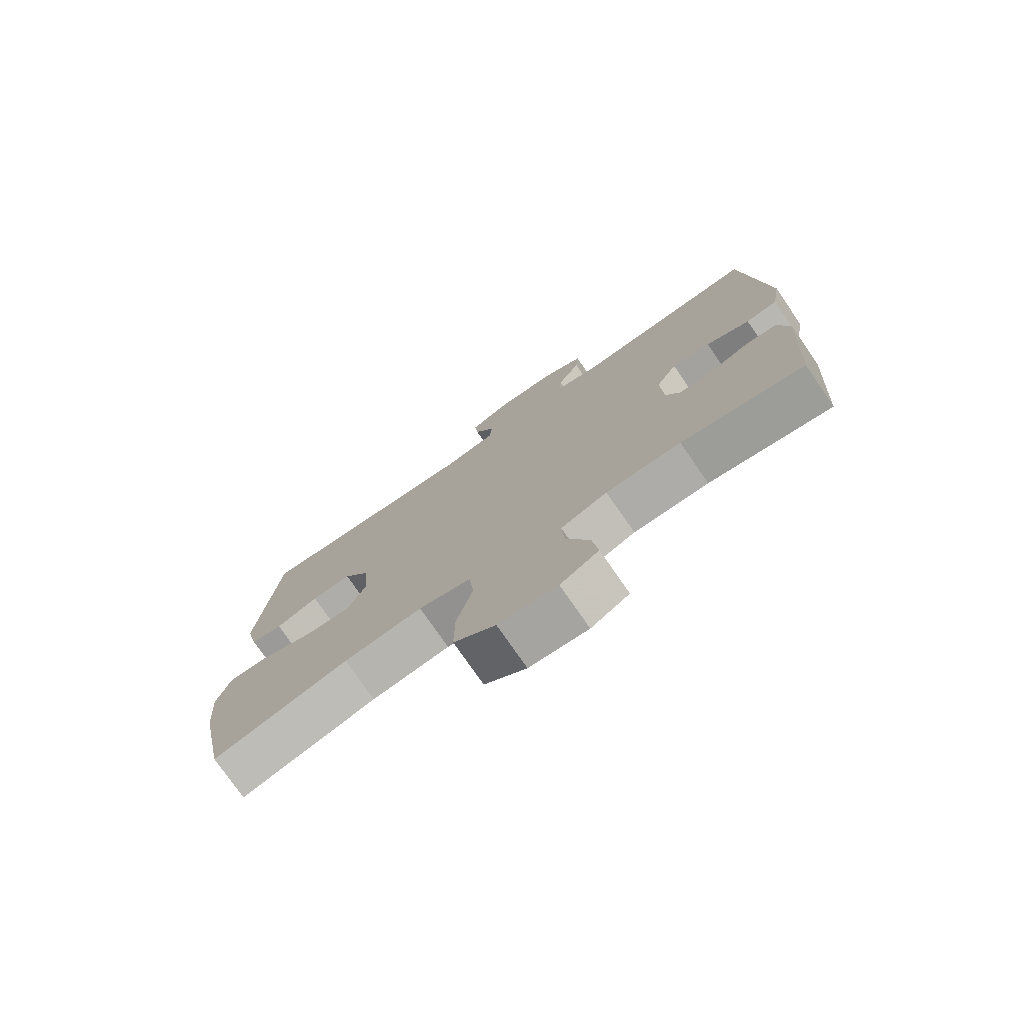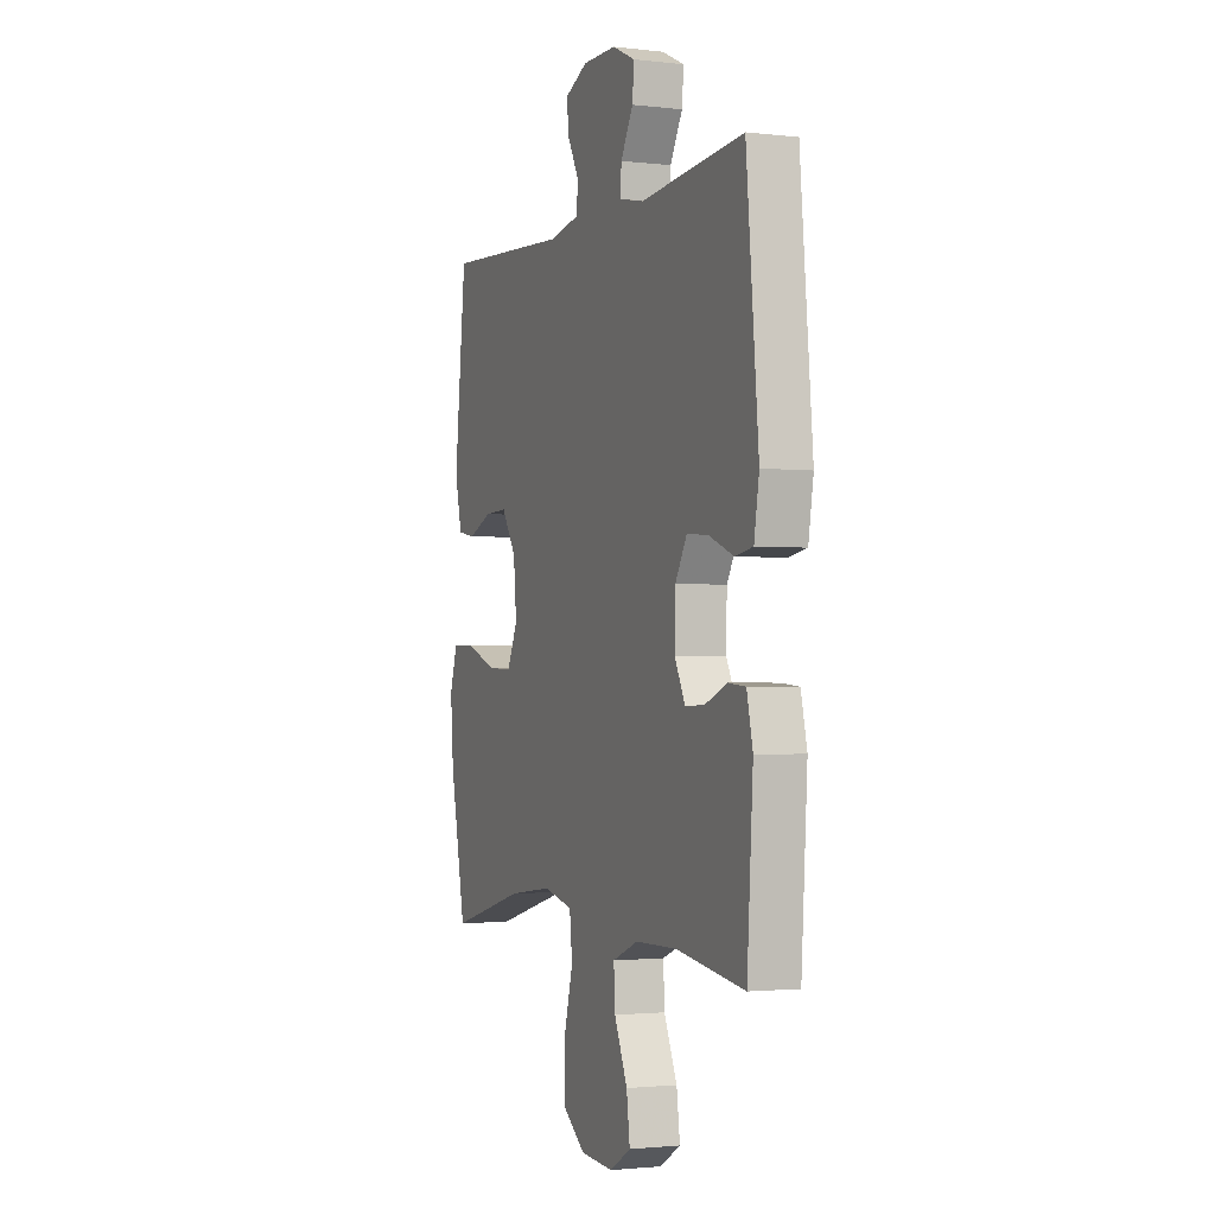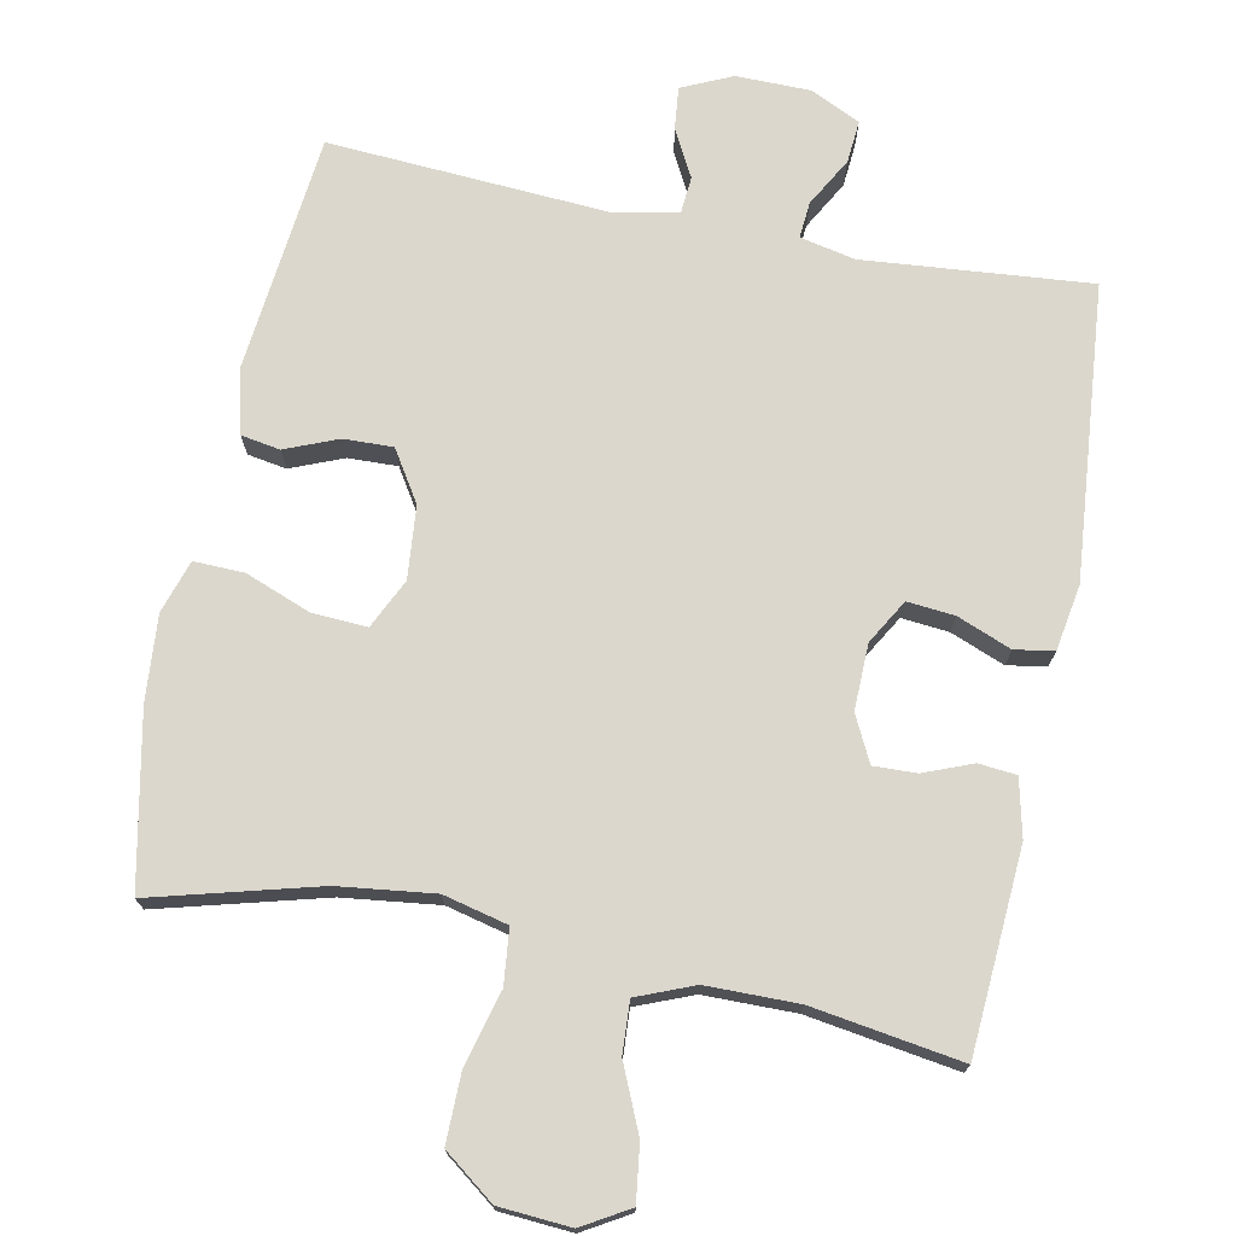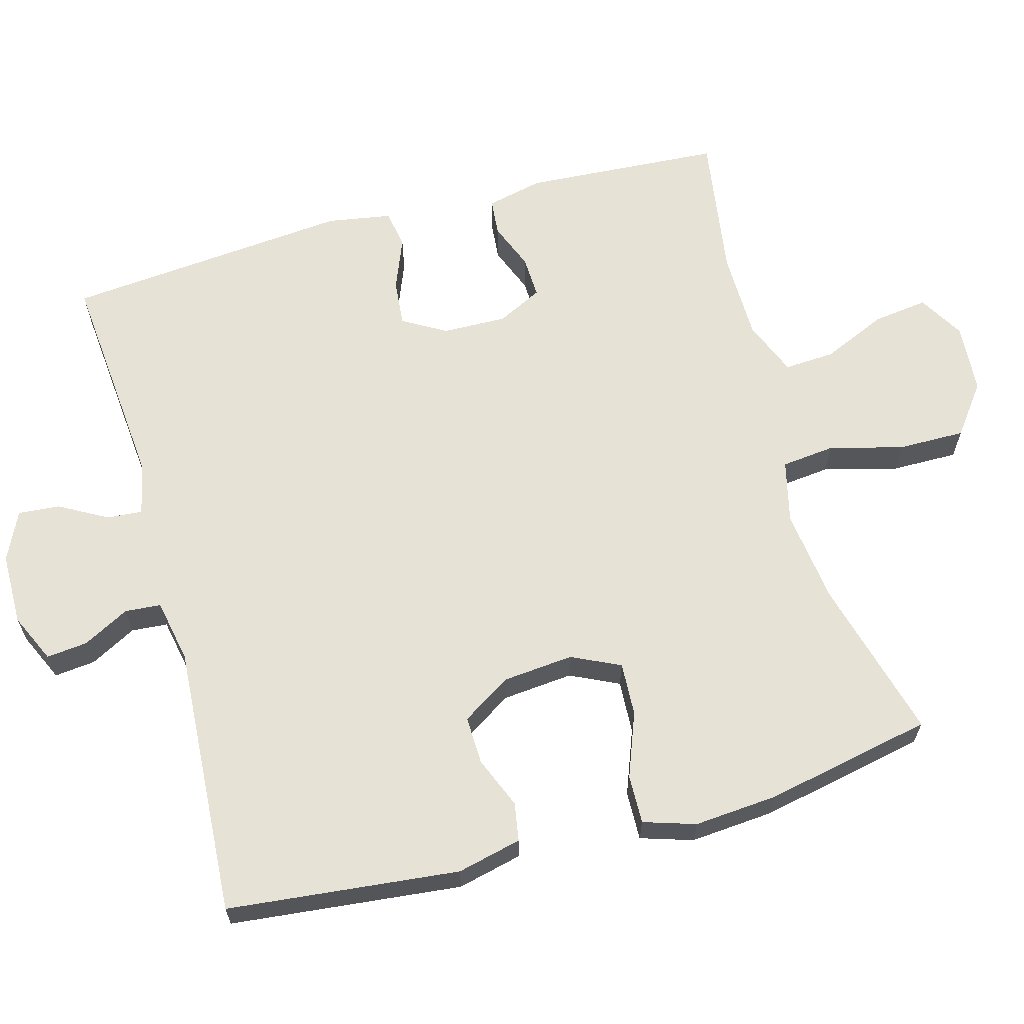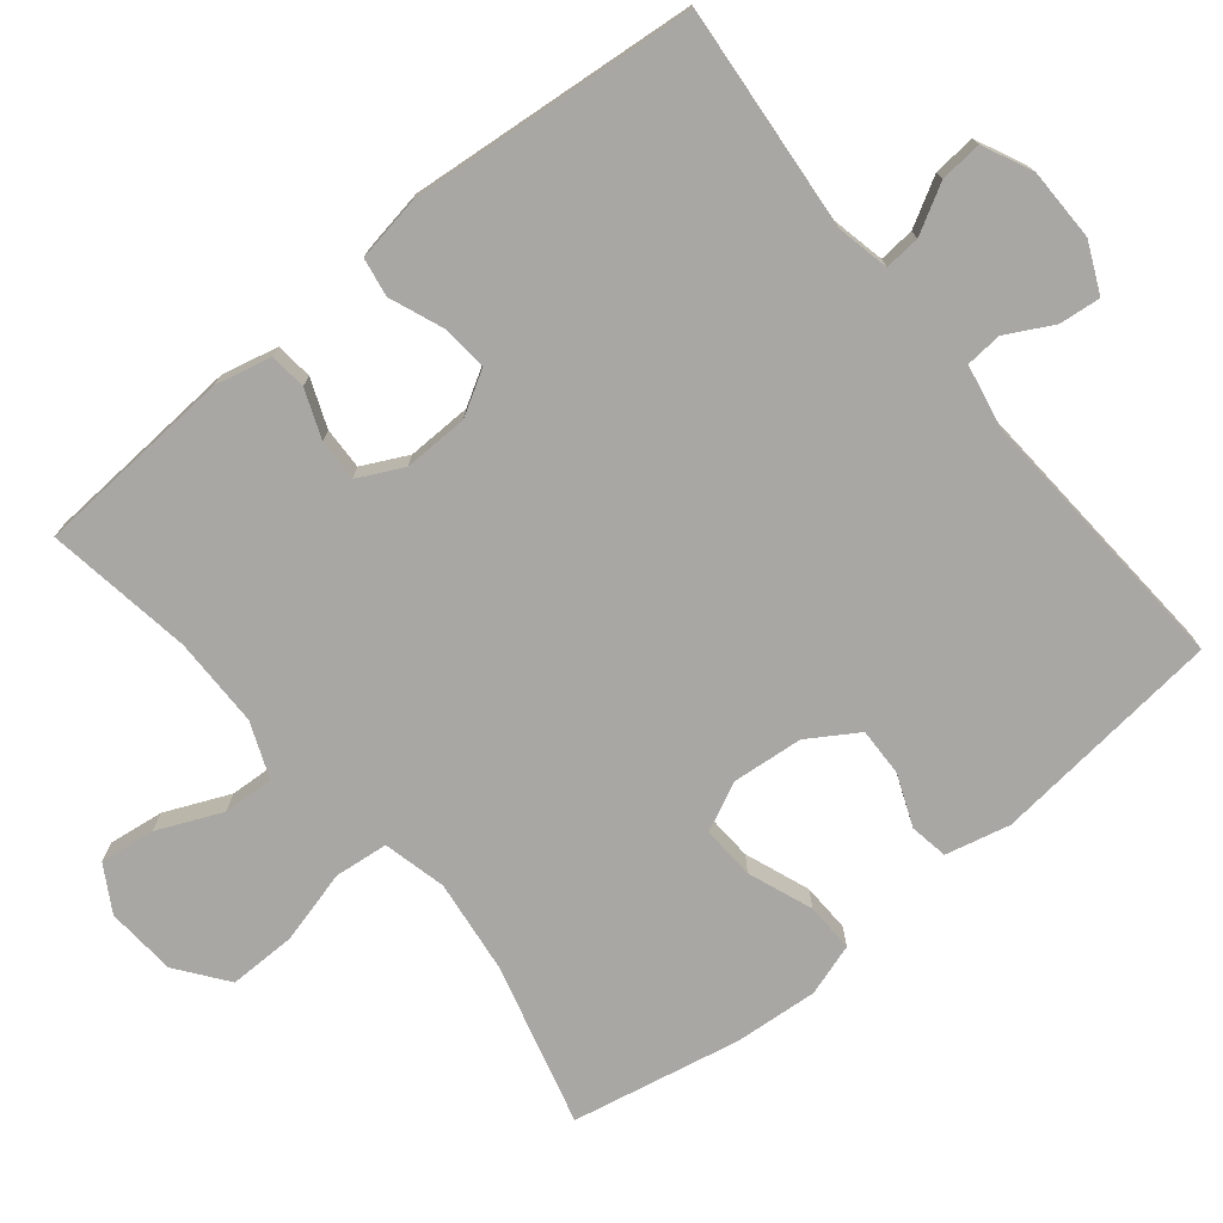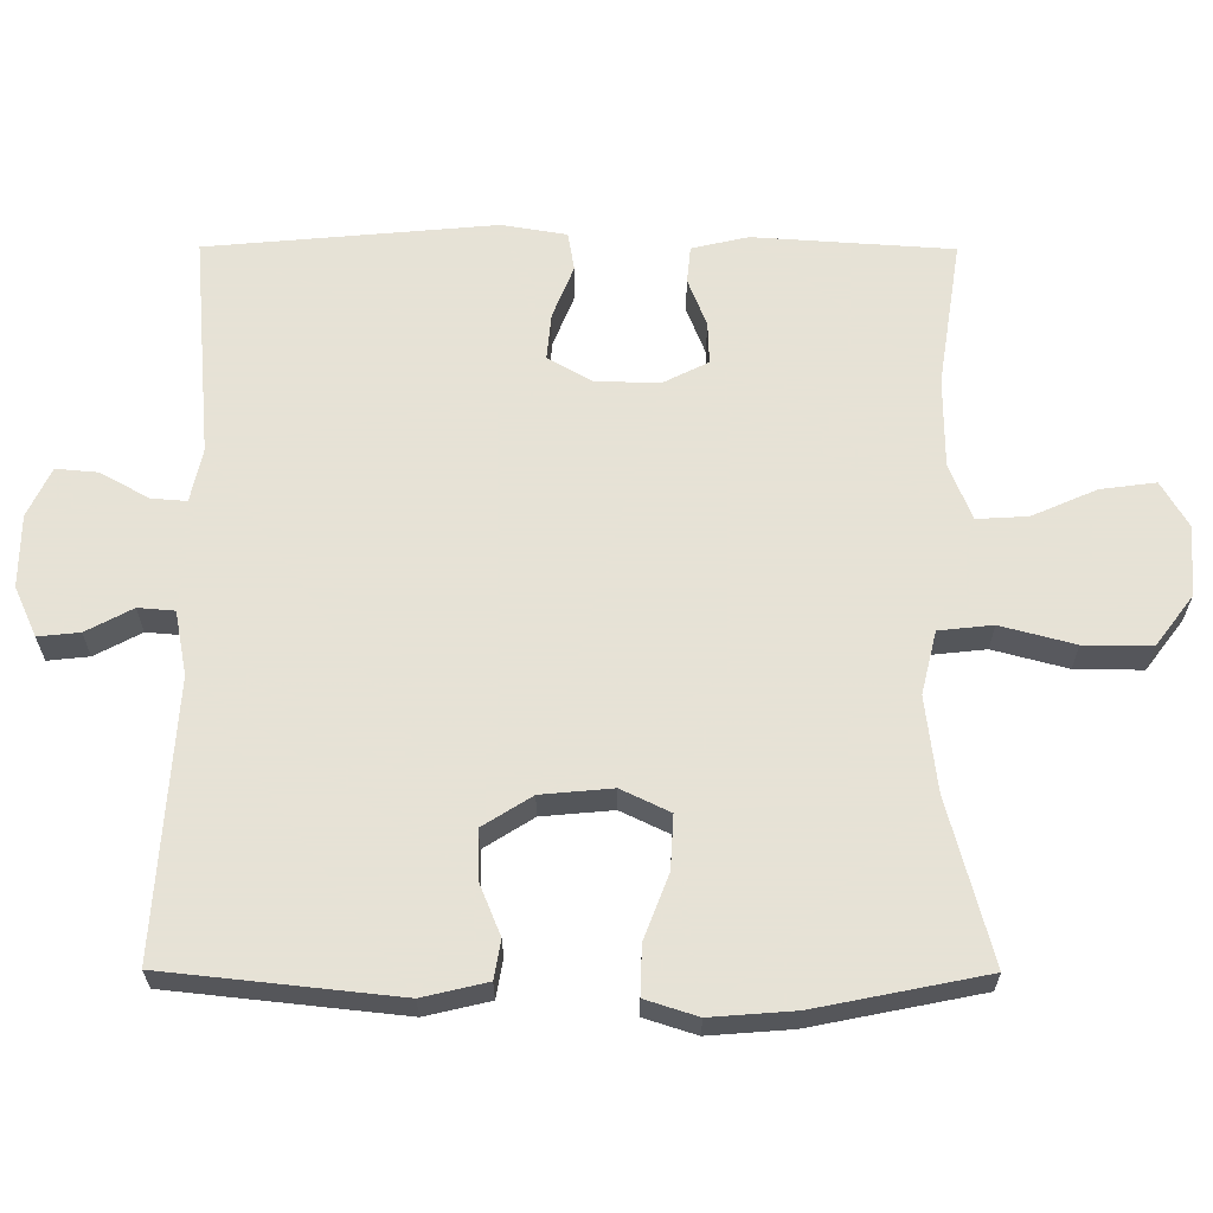
<metadata>
{"format":"obj","ext":"obj","renderer":"f3d","projection":"perspective","resolution":1024,"background":"white","views":[{"elev":-76.3,"azim":-145.4,"up":"+Z"},{"elev":-2.0,"azim":-112.3,"up":"+Z"},{"elev":73.3,"azim":-168.7,"up":"+Y"},{"elev":63.9,"azim":74.5,"up":"+Y"},{"elev":-74.8,"azim":-50.8,"up":"+Y"},{"elev":63.8,"azim":90.2,"up":"+Y"}]}
</metadata>
<code>
v 0.5 0.07 -0.5
v 0.276 0.07 -0.44
v 0.146 0.07 -0.424
v 0.059 0.07 -0.445
v 0.051 0.07 -0.519
v 0.078 0.07 -0.621
v 0.079 0.07 -0.714
v 0.01 0.07 -0.766
v -0.087 0.07 -0.773
v -0.15 0.07 -0.736
v -0.14 0.07 -0.66
v -0.101 0.07 -0.571
v -0.097 0.07 -0.501
v -0.174 0.07 -0.47
v -0.298 0.07 -0.469
v -0.5 0.07 -0.5
v -0.518 0.07 -0.226
v -0.5 0.07 -0.148
v -0.449 0.07 -0.143
v -0.383 0.07 -0.169
v -0.325 0.07 -0.171
v -0.294 0.07 -0.109
v -0.296 0.07 -0.02
v -0.331 0.07 0.04
v -0.395 0.07 0.034
v -0.468 0.07 0.005
v -0.521 0.07 0.014
v -0.536 0.07 0.103
v -0.5 0.07 0.5
v -0.193 0.07 0.473
v -0.119 0.07 0.489
v -0.123 0.07 0.538
v -0.16 0.07 0.604
v -0.165 0.07 0.662
v -0.097 0.07 0.694
v 0.003 0.07 0.695
v 0.071 0.07 0.664
v 0.065 0.07 0.607
v 0.031 0.07 0.543
v 0.035 0.07 0.493
v 0.123 0.07 0.476
v 0.5 0.07 0.5
v 0.534 0.07 0.18
v 0.513 0.07 0.091
v 0.46 0.07 0.082
v 0.389 0.07 0.111
v 0.322 0.07 0.113
v 0.279 0.07 0.045
v 0.27 0.07 -0.053
v 0.302 0.07 -0.12
v 0.376 0.07 -0.116
v 0.465 0.07 -0.082
v 0.533 0.07 -0.08
v 0.556 0.07 -0.152
v 0.547 0.07 -0.267
v 0.5 0 -0.5
v 0.276 0 -0.44
v 0.146 0 -0.424
v 0.059 0 -0.445
v 0.051 0 -0.519
v 0.078 0 -0.621
v 0.079 0 -0.714
v 0.01 0 -0.766
v -0.087 0 -0.773
v -0.15 0 -0.736
v -0.14 0 -0.66
v -0.101 0 -0.571
v -0.097 0 -0.501
v -0.174 0 -0.47
v -0.298 0 -0.469
v -0.5 0 -0.5
v -0.518 0 -0.226
v -0.5 0 -0.148
v -0.449 0 -0.143
v -0.383 0 -0.169
v -0.325 0 -0.171
v -0.294 0 -0.109
v -0.296 0 -0.02
v -0.331 0 0.04
v -0.395 0 0.034
v -0.468 0 0.005
v -0.521 0 0.014
v -0.536 0 0.103
v -0.5 0 0.5
v -0.193 0 0.473
v -0.119 0 0.489
v -0.123 0 0.538
v -0.16 0 0.604
v -0.165 0 0.662
v -0.097 0 0.694
v 0.003 0 0.695
v 0.071 0 0.664
v 0.065 0 0.607
v 0.031 0 0.543
v 0.035 0 0.493
v 0.123 0 0.476
v 0.5 0 0.5
v 0.534 0 0.18
v 0.513 0 0.091
v 0.46 0 0.082
v 0.389 0 0.111
v 0.322 0 0.113
v 0.279 0 0.045
v 0.27 0 -0.053
v 0.302 0 -0.12
v 0.376 0 -0.116
v 0.465 0 -0.082
v 0.533 0 -0.08
v 0.556 0 -0.152
v 0.547 0 -0.267
f 54 55 1 2
f 51 52 53 54
f 50 51 54 2
f 49 50 2 3
f 48 49 3 4
f 43 44 45 46
f 41 42 43 46
f 40 41 46 47
f 36 37 38 39
f 36 39 40
f 35 36 40
f 32 33 34 35
f 31 32 35 40
f 30 31 40 47
f 25 26 27 28
f 24 25 28 29
f 23 24 29 30
f 17 18 19 20
f 15 16 17 20
f 14 15 20 21
f 13 14 21 22
f 9 10 11 12
f 9 12 13
f 8 9 13
f 5 6 7 8
f 4 5 8 13
f 48 4 13 22
f 30 47 48
f 22 23 30 48
f 57 56 110 109
f 109 108 107 106
f 57 109 106 105
f 58 57 105 104
f 59 58 104 103
f 101 100 99 98
f 101 98 97 96
f 102 101 96 95
f 94 93 92 91
f 95 94 91
f 95 91 90
f 90 89 88 87
f 95 90 87 86
f 102 95 86 85
f 83 82 81 80
f 84 83 80 79
f 85 84 79 78
f 75 74 73 72
f 75 72 71 70
f 76 75 70 69
f 77 76 69 68
f 67 66 65 64
f 68 67 64
f 68 64 63
f 63 62 61 60
f 68 63 60 59
f 77 68 59 103
f 103 102 85
f 103 85 78 77
f 1 56 57 2
f 2 57 58 3
f 3 58 59 4
f 4 59 60 5
f 5 60 61 6
f 6 61 62 7
f 7 62 63 8
f 8 63 64 9
f 9 64 65 10
f 10 65 66 11
f 11 66 67 12
f 12 67 68 13
f 13 68 69 14
f 14 69 70 15
f 15 70 71 16
f 16 71 72 17
f 17 72 73 18
f 18 73 74 19
f 19 74 75 20
f 20 75 76 21
f 21 76 77 22
f 22 77 78 23
f 23 78 79 24
f 24 79 80 25
f 25 80 81 26
f 26 81 82 27
f 27 82 83 28
f 28 83 84 29
f 29 84 85 30
f 30 85 86 31
f 31 86 87 32
f 32 87 88 33
f 33 88 89 34
f 34 89 90 35
f 35 90 91 36
f 36 91 92 37
f 37 92 93 38
f 38 93 94 39
f 39 94 95 40
f 40 95 96 41
f 41 96 97 42
f 42 97 98 43
f 43 98 99 44
f 44 99 100 45
f 45 100 101 46
f 46 101 102 47
f 47 102 103 48
f 48 103 104 49
f 49 104 105 50
f 50 105 106 51
f 51 106 107 52
f 52 107 108 53
f 53 108 109 54
f 54 109 110 55
f 55 110 56 1

</code>
